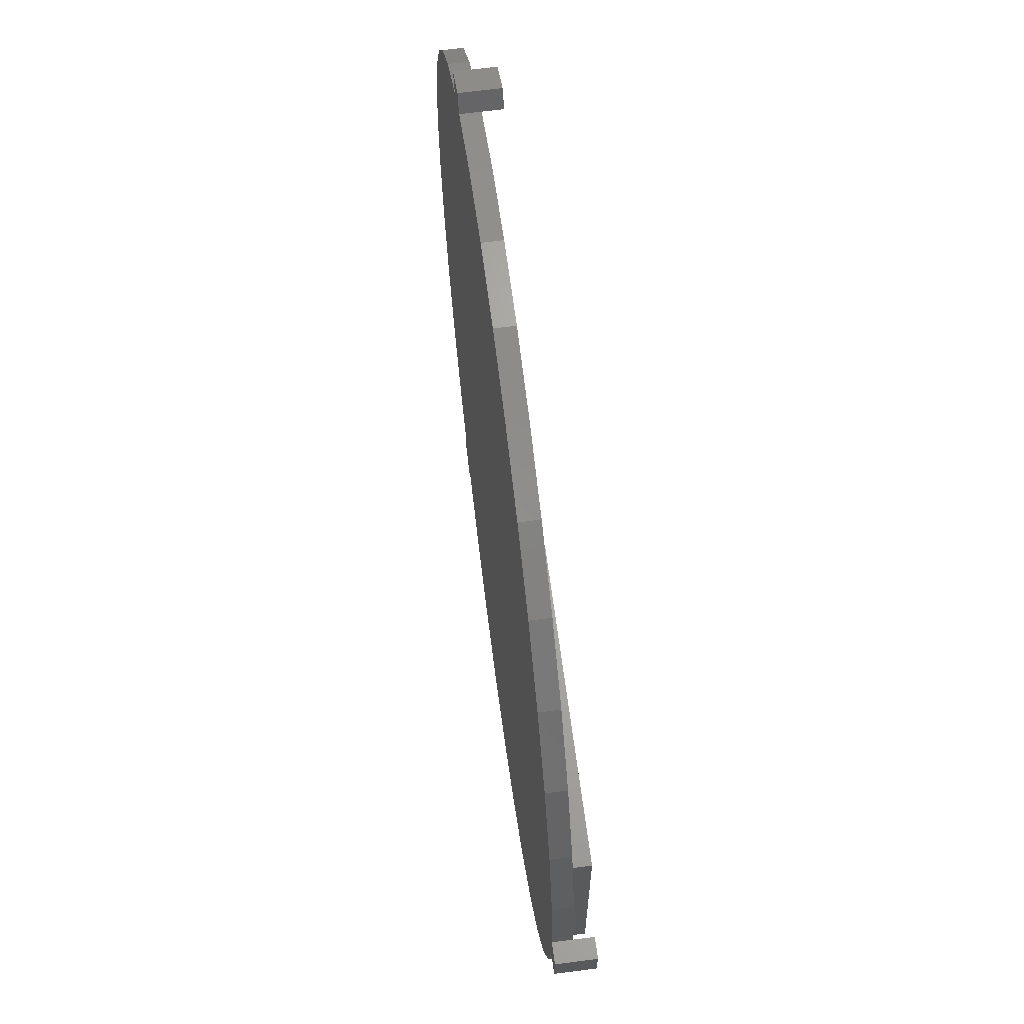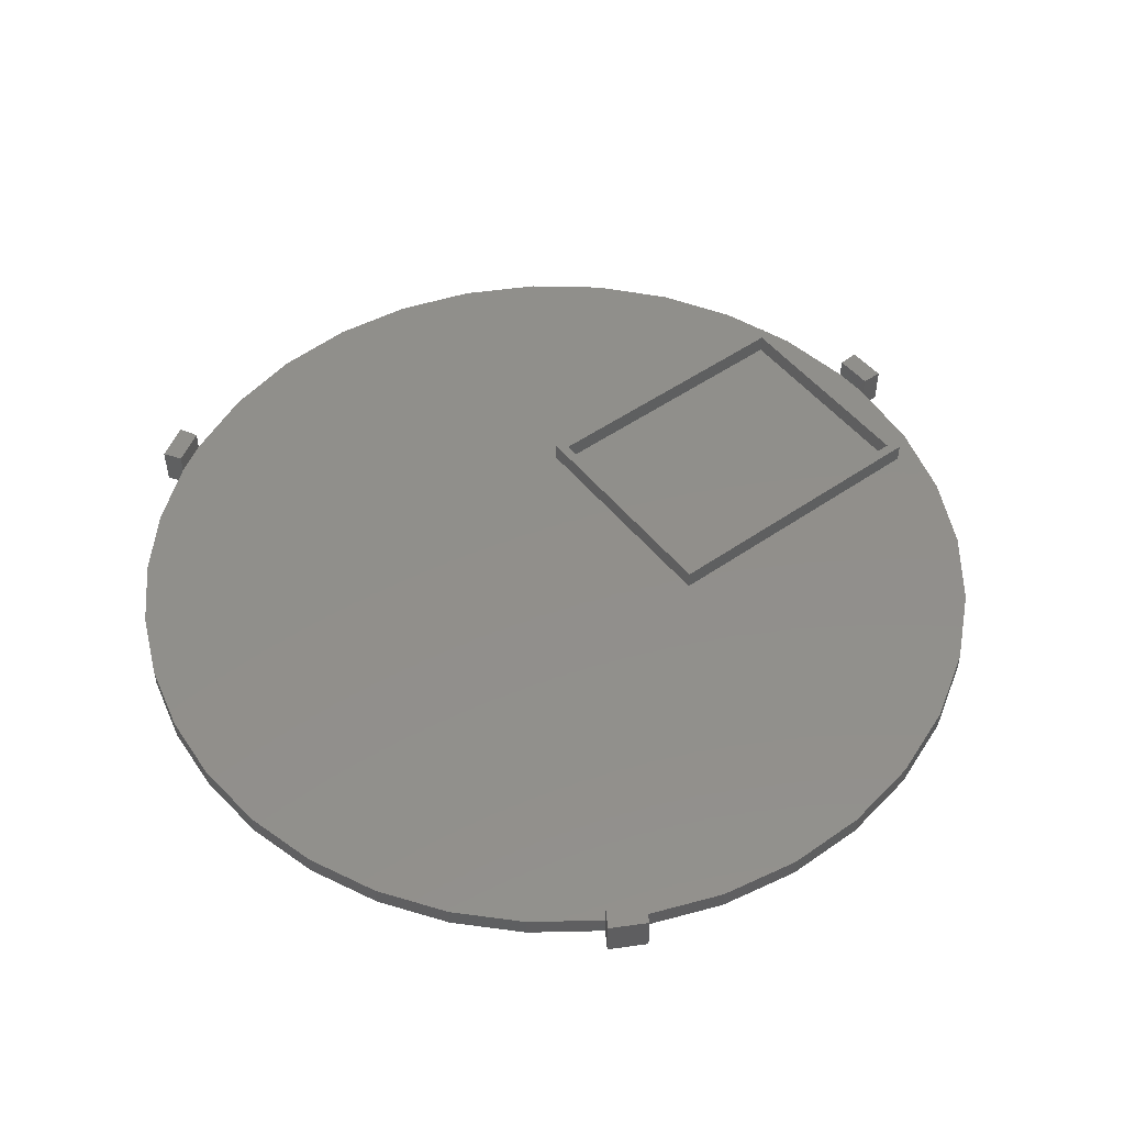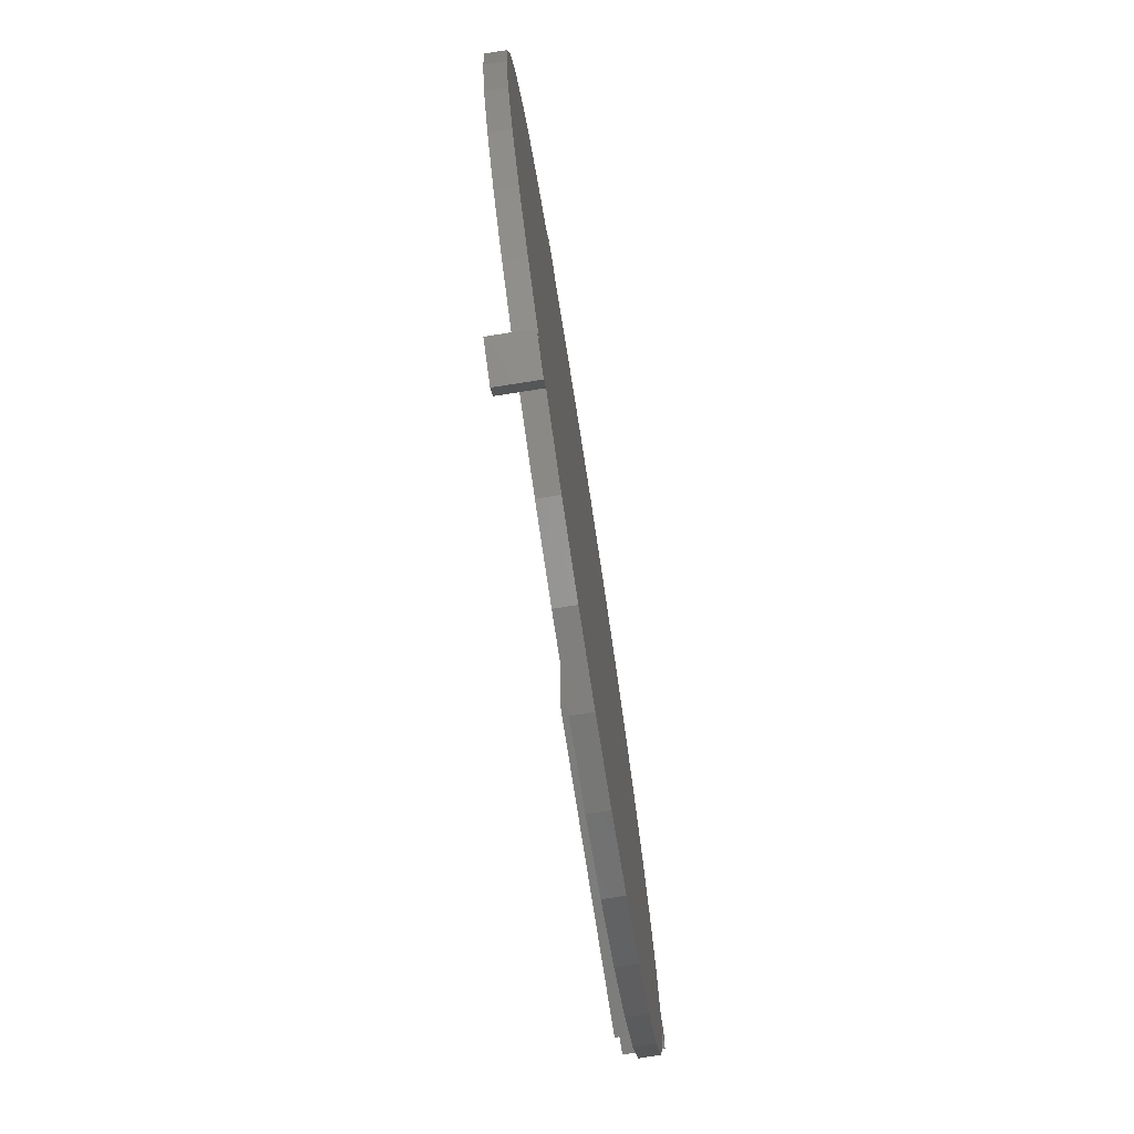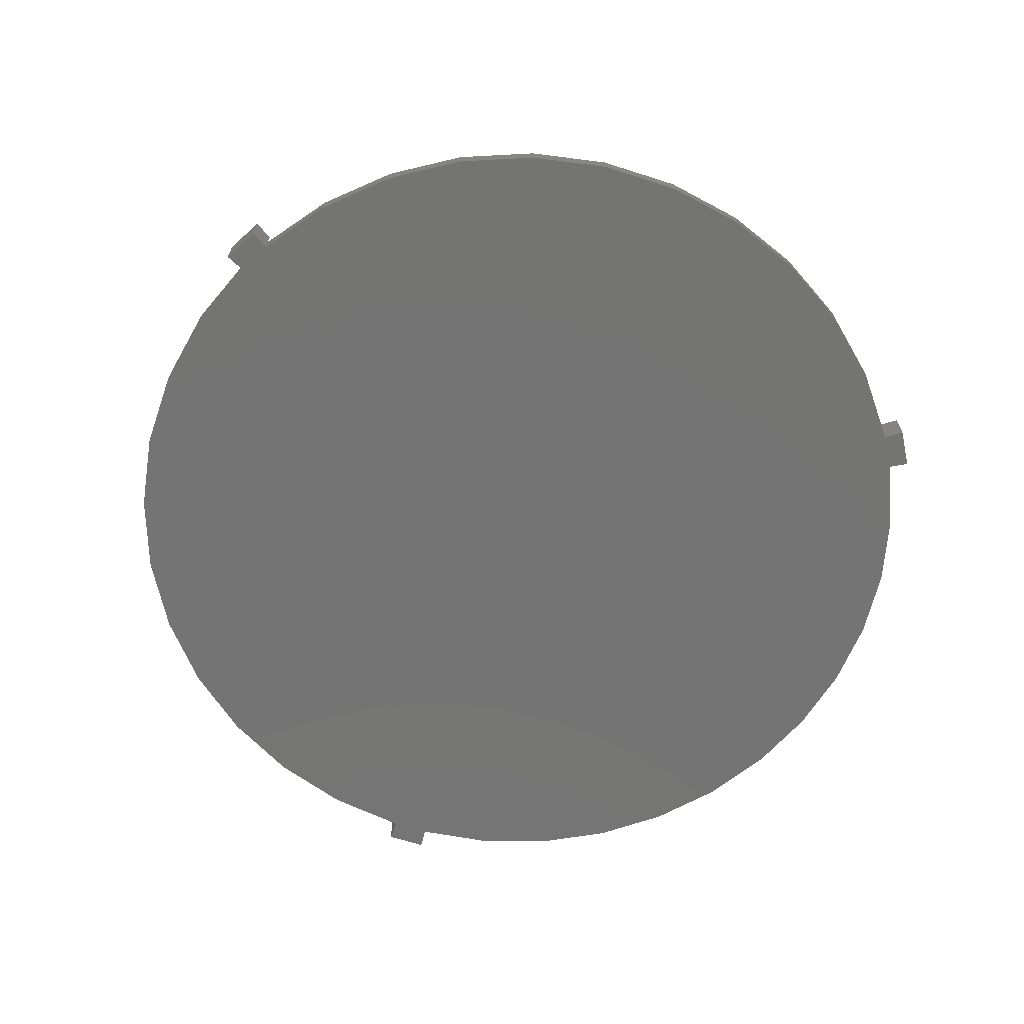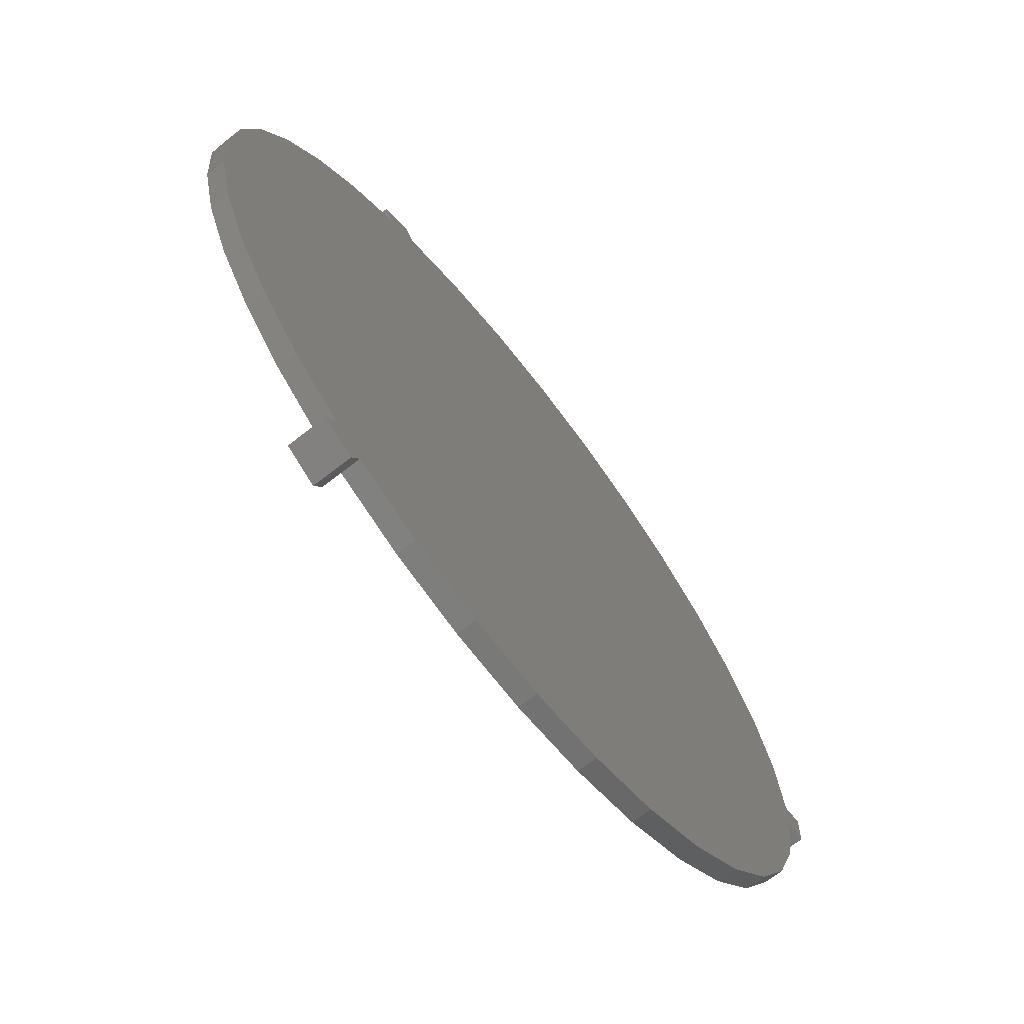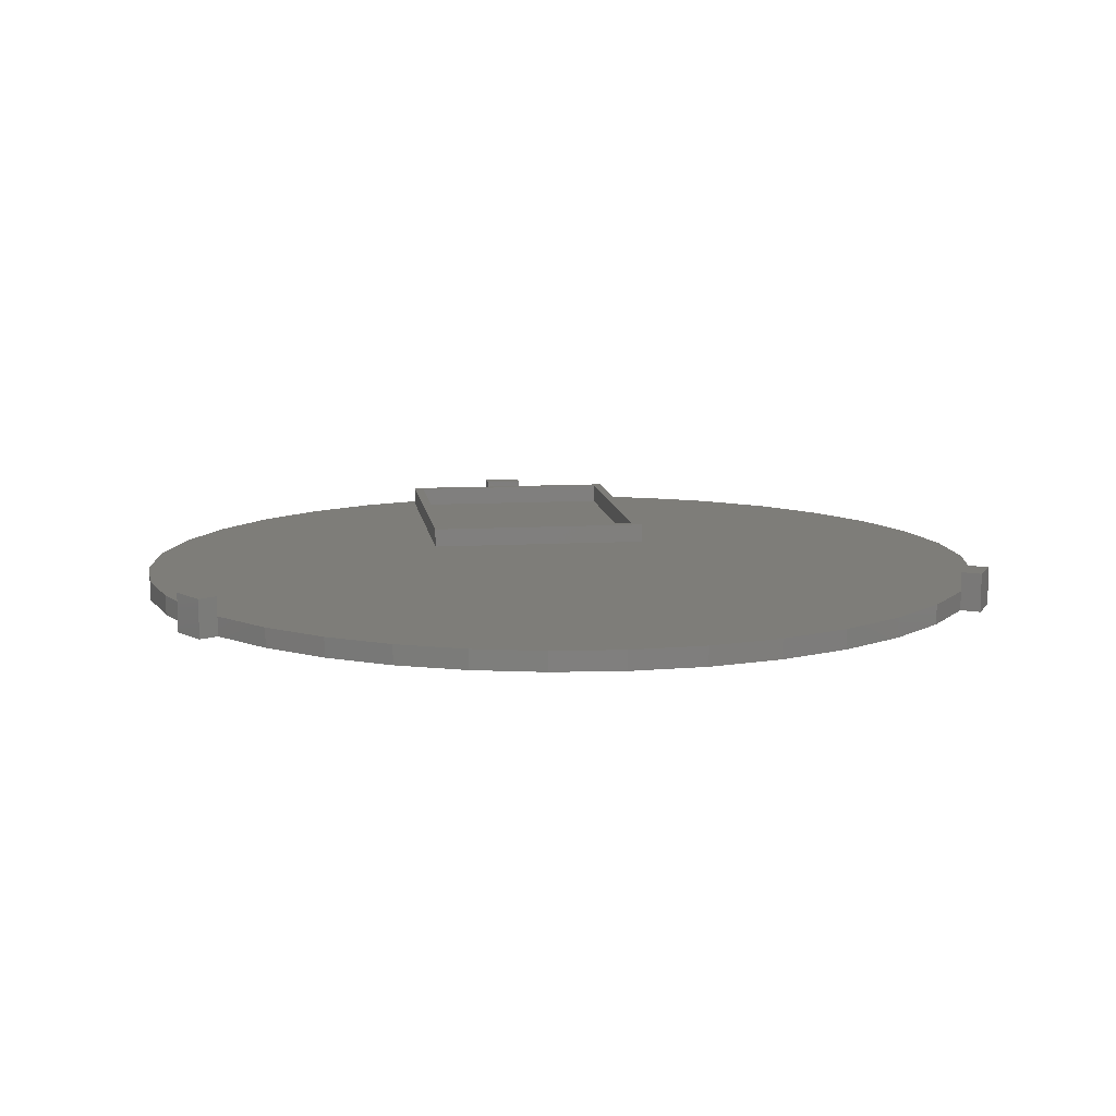
<metadata>
{"format":"stl","ext":"stl","renderer":"f3d","projection":"perspective","resolution":1024,"background":"white","views":[{"elev":66.0,"azim":-97.4,"up":"+Y"},{"elev":50.3,"azim":142.6,"up":"+Z"},{"elev":-76.8,"azim":98.9,"up":"+Y"},{"elev":-66.4,"azim":-46.4,"up":"+Z"},{"elev":-69.7,"azim":128.1,"up":"+Y"},{"elev":10.6,"azim":82.1,"up":"+Z"}]}
</metadata>
<code>
# stl→obj: 109 verts, 214 faces
v -40.1 -12 2
v -11 -12 2
v -40.1 10 2
v -11 10 2
v -10 11 2
v 44.34 7.68 2
v 42.38 15.14 2
v 39.17 22.15 2
v 34.82 28.51 2
v 29.44 34.03 2
v 23.2 38.56 2
v 19.76 40.43 2
v -19.89 40.37 2
v -41.1 11 2
v -26.88 36.09 2
v -32.99 30.61 2
v -37.99 24.11 2
v -41.74 16.82 2
v -44.1 8.967 2
v -41.1 -13 2
v -44.99 0.8158 2
v -45 5.511e-15 2
v -44.89 -3.106 2
v -43.58 -11.2 2
v -40.83 -18.92 2
v -36.72 -26.02 2
v -31.39 -32.25 2
v -25.01 -37.41 2
v 25.14 -37.33 2
v -10 -13 2
v 30.86 -32.75 2
v 35.77 -27.31 2
v 39.72 -21.14 2
v 42.63 -14.41 2
v 44.4 -7.304 2
v 45 0 2
v 4.026 44.82 2
v -4.174 44.81 2
v 12.09 43.34 2
v -12.24 43.3 2
v 21.79 -39.37 2
v -17.81 -41.33 2
v 14.28 -42.67 2
v -10.01 -43.87 2
v 6.303 -44.56 2
v -1.887 -44.96 2
v -40.1 10 4
v -40.1 -12 4
v -11 -12 4
v -11 10 4
v -41.1 11 4
v -10 11 4
v -10 -13 4
v -41.1 -13 4
v 24.33 40.33 0
v 23.2 38.56 0
v -26.88 36.09 0
v -19.89 40.37 0
v 19.76 40.43 0
v 20.73 42.29 -8.882e-16
v 26.26 -39.1 0
v 22.76 -41.24 0
v 21.79 -39.37 0
v -17.81 -41.33 0
v -25.01 -37.41 0
v 25.14 -37.33 0
v -44.99 0.8158 0
v -44.89 -3.106 0
v -47.09 0.9074 0
v -46.99 -3.197 0
v 4.026 44.82 0
v 12.09 43.34 0
v -4.174 44.81 0
v -12.24 43.3 0
v 29.44 34.03 0
v 34.82 28.51 0
v -32.99 30.61 0
v 39.17 22.15 0
v -37.99 24.11 0
v 42.38 15.14 0
v -41.74 16.82 0
v 44.34 7.68 0
v -44.1 8.967 0
v 45 0 0
v 44.4 -7.304 0
v 42.63 -14.41 0
v -43.58 -11.2 0
v 39.72 -21.14 0
v -40.83 -18.92 0
v 35.77 -27.31 0
v -36.72 -26.02 0
v 30.86 -32.75 0
v -31.39 -32.25 0
v 14.28 -42.67 0
v -10.01 -43.87 0
v 6.303 -44.56 0
v -1.887 -44.96 0
v -44.99 0.8158 4
v -44.89 -3.106 4
v 23.2 38.56 4
v 19.76 40.43 4
v -46.99 -3.197 4
v -47.09 0.9074 4
v 20.73 42.29 4
v 24.33 40.33 4
v 25.14 -37.33 4
v 26.26 -39.1 4
v 21.79 -39.37 4
v 22.76 -41.24 4
f 1 2 3
f 3 2 4
f 5 6 7
f 5 7 8
f 5 8 9
f 5 9 10
f 5 10 11
f 5 11 12
f 5 12 13
f 5 13 14
f 14 13 15
f 14 15 16
f 14 16 17
f 14 17 18
f 14 18 19
f 14 19 20
f 20 19 21
f 20 21 22
f 20 22 23
f 20 23 24
f 20 24 25
f 20 25 26
f 20 26 27
f 20 27 28
f 20 28 29
f 20 29 30
f 30 29 31
f 30 31 32
f 30 32 33
f 30 33 34
f 30 34 35
f 30 35 36
f 30 36 6
f 30 6 5
f 37 38 39
f 39 38 40
f 39 40 12
f 12 40 13
f 29 28 41
f 41 28 42
f 41 42 43
f 43 42 44
f 43 44 45
f 45 44 46
f 47 48 3
f 3 48 1
f 49 2 48
f 48 2 1
f 49 50 2
f 2 50 4
f 47 3 50
f 50 3 4
f 51 52 14
f 14 52 5
f 53 30 52
f 52 30 5
f 53 54 30
f 30 54 20
f 51 14 54
f 54 14 20
f 53 49 54
f 54 49 48
f 54 48 51
f 51 48 47
f 51 47 52
f 52 47 50
f 52 50 53
f 53 50 49
f 55 56 57
f 55 57 58
f 55 58 59
f 55 59 60
f 61 62 63
f 61 63 64
f 61 64 65
f 61 65 66
f 67 68 69
f 69 68 70
f 71 72 73
f 73 72 74
f 72 59 74
f 74 59 58
f 56 75 57
f 57 75 76
f 57 76 77
f 77 76 78
f 77 78 79
f 79 78 80
f 79 80 81
f 81 80 82
f 81 82 83
f 83 82 84
f 83 84 67
f 67 84 85
f 67 85 68
f 68 85 86
f 68 86 87
f 87 86 88
f 87 88 89
f 89 88 90
f 89 90 91
f 91 90 92
f 91 92 93
f 93 92 66
f 93 66 65
f 63 94 64
f 64 94 95
f 94 96 95
f 95 96 97
f 21 98 22
f 22 98 99
f 22 99 23
f 100 101 11
f 11 101 12
f 56 11 75
f 75 11 10
f 75 10 76
f 76 10 9
f 76 9 78
f 78 9 8
f 78 8 80
f 80 8 7
f 80 7 82
f 82 7 6
f 82 6 84
f 84 6 36
f 67 21 83
f 83 21 19
f 83 19 81
f 81 19 18
f 81 18 79
f 79 18 17
f 79 17 77
f 77 17 16
f 77 16 57
f 57 16 15
f 57 15 58
f 58 15 13
f 58 13 74
f 74 13 40
f 74 40 73
f 73 40 38
f 73 38 71
f 71 38 37
f 71 37 72
f 72 37 39
f 72 39 59
f 59 39 12
f 63 41 94
f 94 41 43
f 94 43 96
f 96 43 45
f 96 45 97
f 97 45 46
f 97 46 95
f 95 46 44
f 95 44 64
f 64 44 42
f 64 42 65
f 65 42 28
f 65 28 93
f 93 28 27
f 93 27 91
f 91 27 26
f 91 26 89
f 89 26 25
f 89 25 87
f 87 25 24
f 87 24 68
f 68 24 23
f 68 23 70
f 70 23 99
f 70 99 102
f 67 69 21
f 21 69 103
f 21 103 98
f 59 12 60
f 60 12 101
f 60 101 104
f 56 55 11
f 11 55 105
f 11 105 100
f 103 69 102
f 102 69 70
f 102 99 103
f 103 99 98
f 105 55 104
f 104 55 60
f 101 100 104
f 104 100 105
f 66 29 61
f 61 29 106
f 61 106 107
f 108 106 41
f 41 106 29
f 63 62 41
f 41 62 109
f 41 109 108
f 84 36 85
f 85 36 35
f 85 35 86
f 86 35 34
f 86 34 88
f 88 34 33
f 88 33 90
f 90 33 32
f 90 32 92
f 92 32 31
f 92 31 66
f 66 31 29
f 108 109 106
f 106 109 107
f 109 62 107
f 107 62 61

</code>
